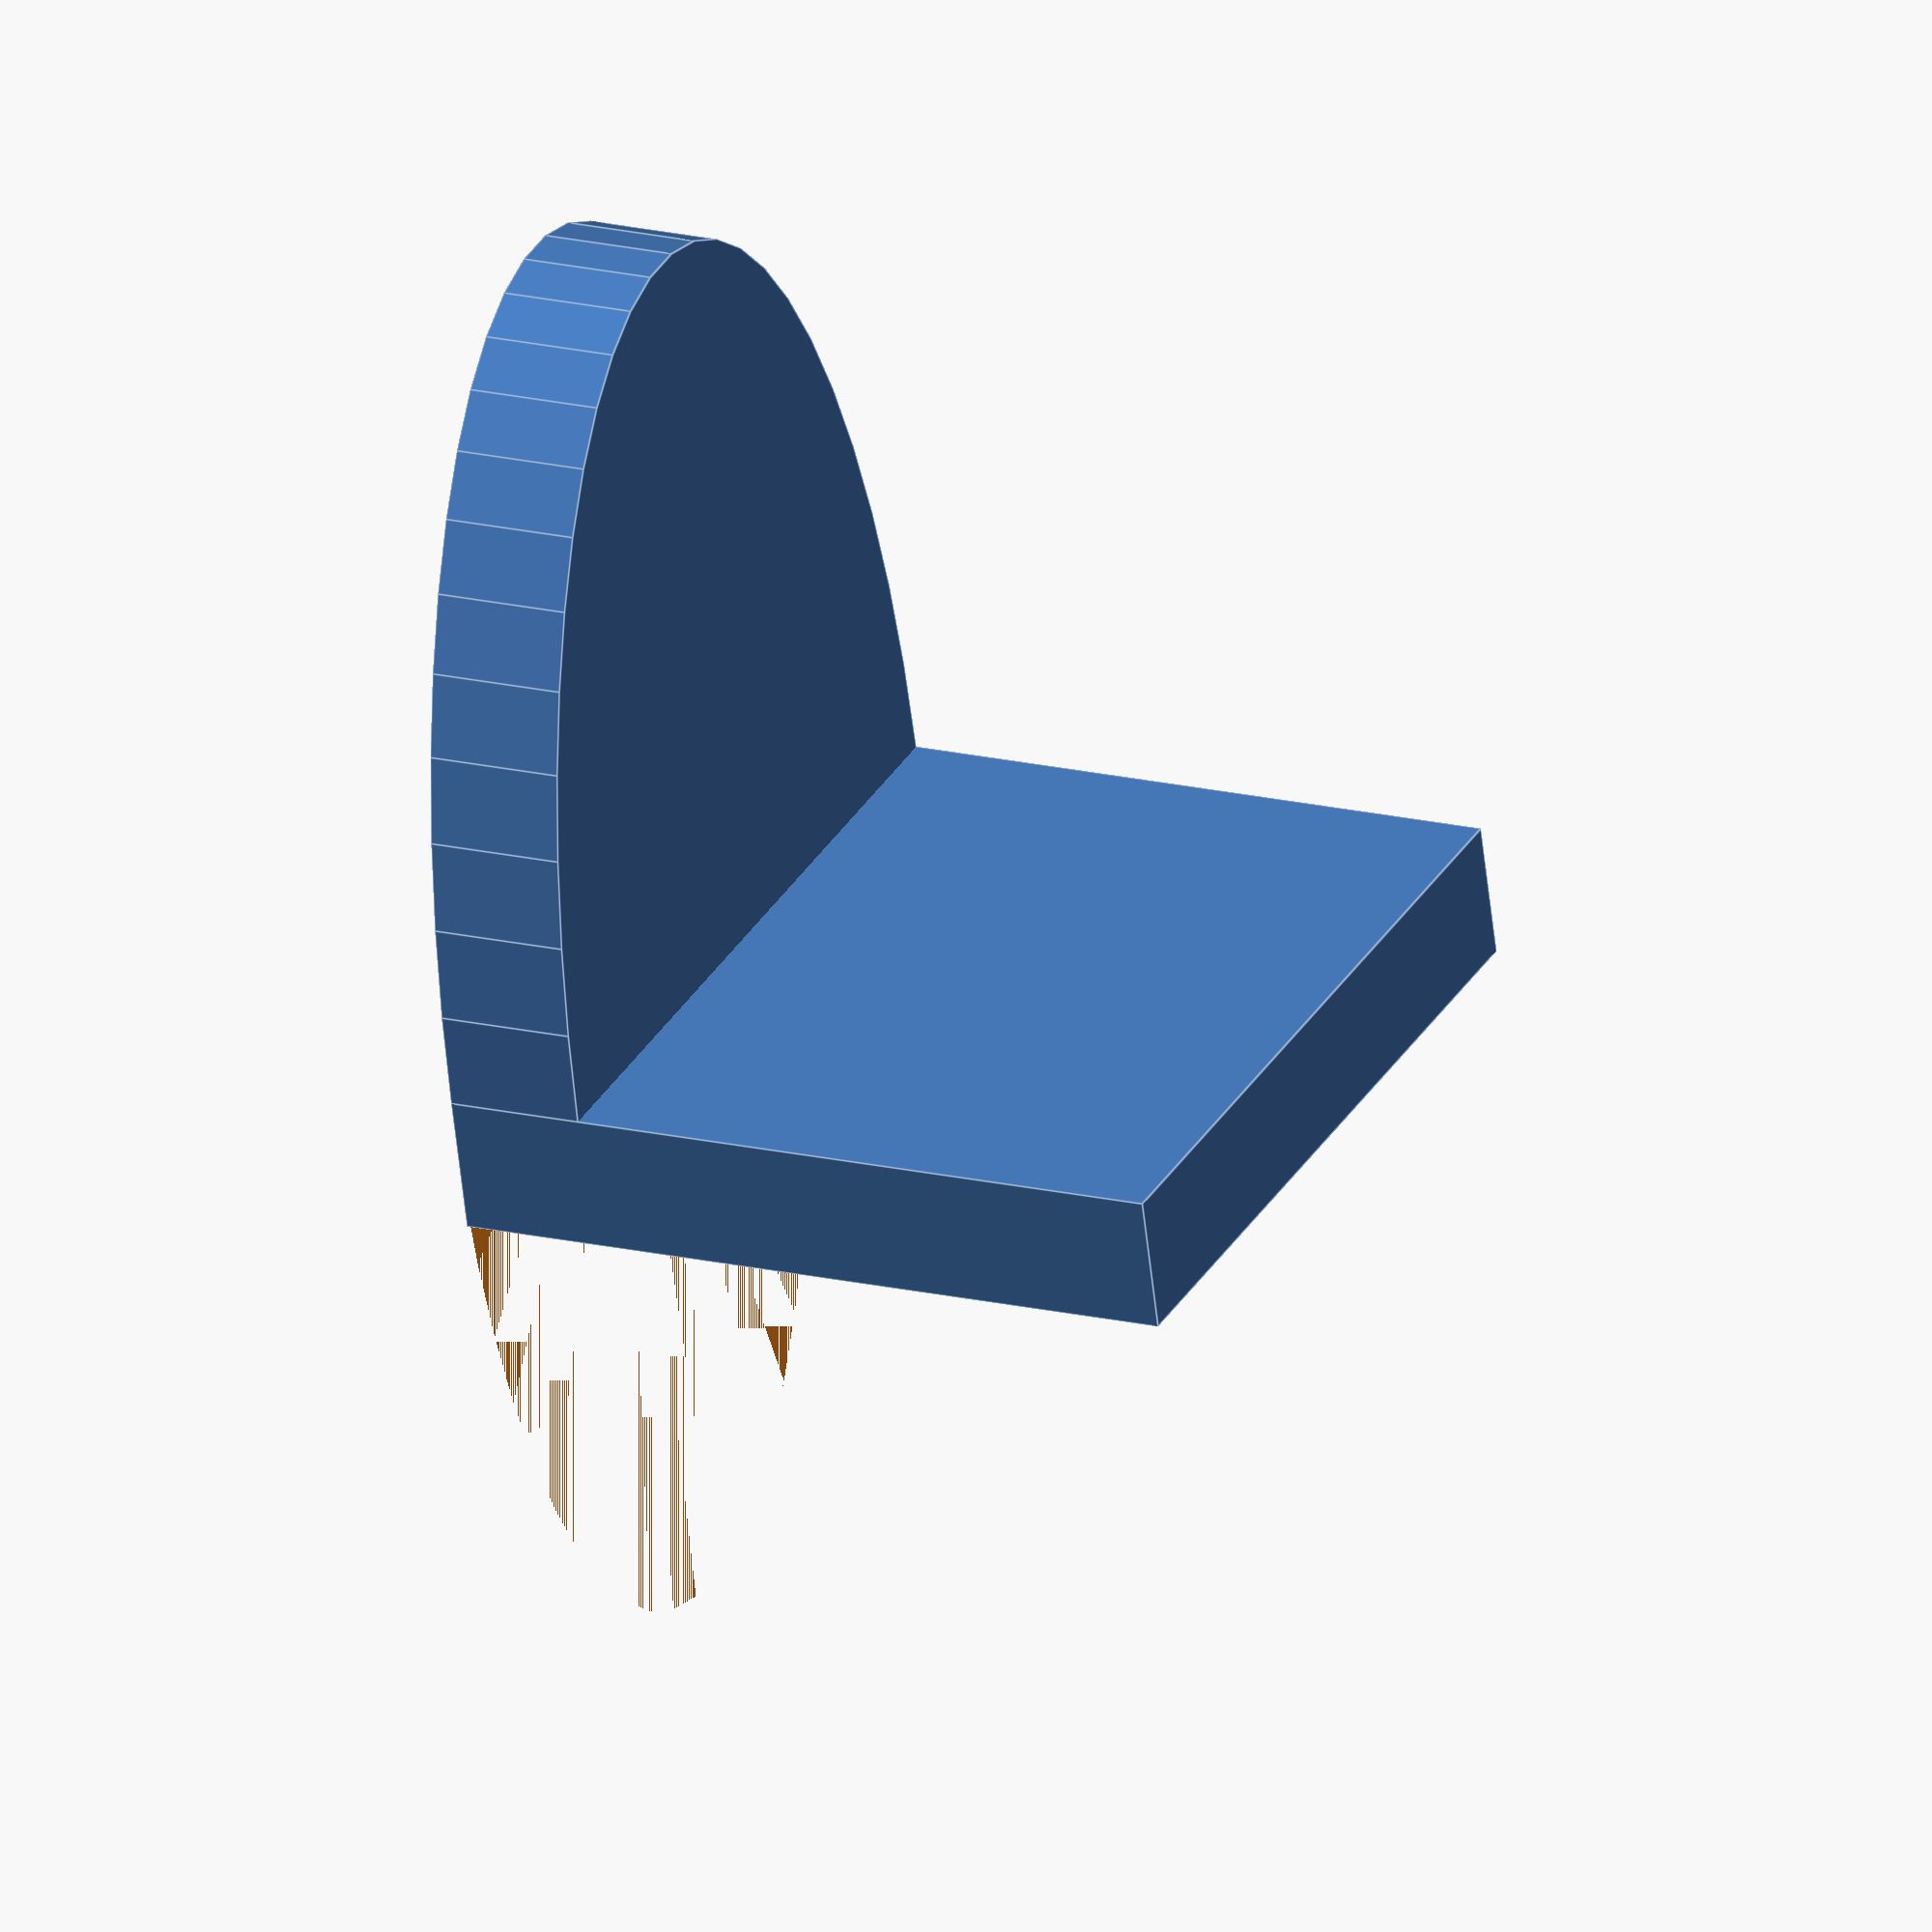
<openscad>
/*
 * a tab to hold the maxxair fan blind up
 */

$fn=50;

back_size = 6;
thickness = 1.1;

module back() {
   translate([back_size/2, thickness, thickness])
      rotate([90, 0, 0])
         scale([1, 2, 1])
            cylinder(d=back_size, h=thickness);
}

module back_cutoff() {
   translate([0, 0, -back_size])
      cube(back_size);
}

cube([back_size, back_size, thickness]);
difference() {
   back();
   back_cutoff();
}

</openscad>
<views>
elev=60.5 azim=116.1 roll=6.4 proj=o view=edges
</views>
